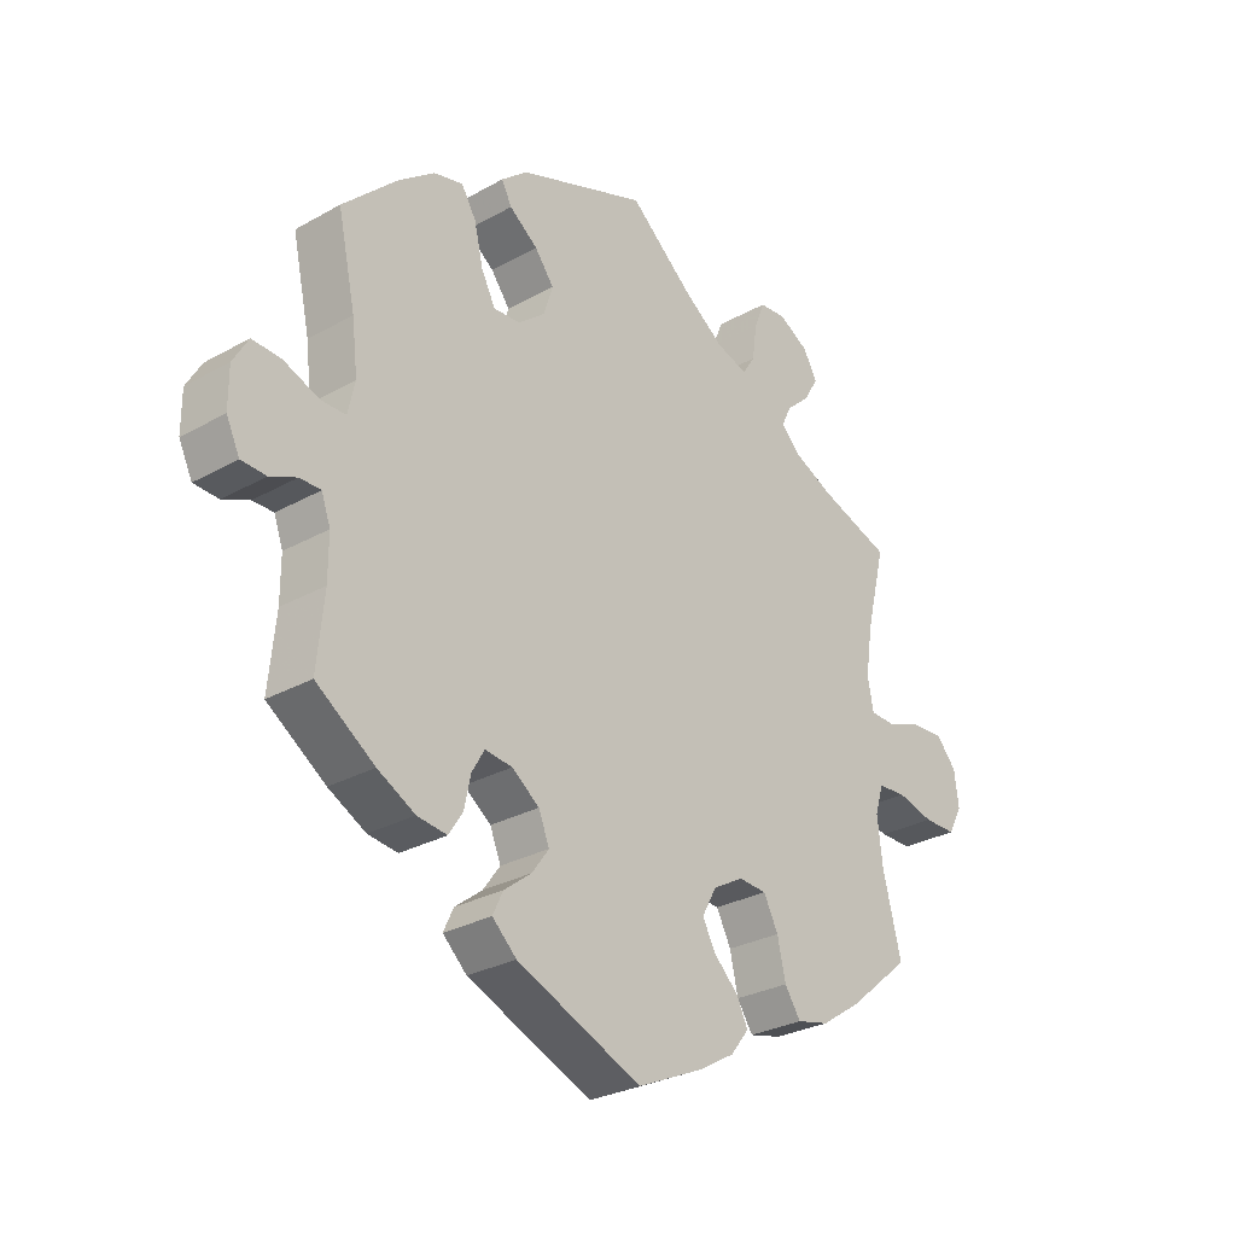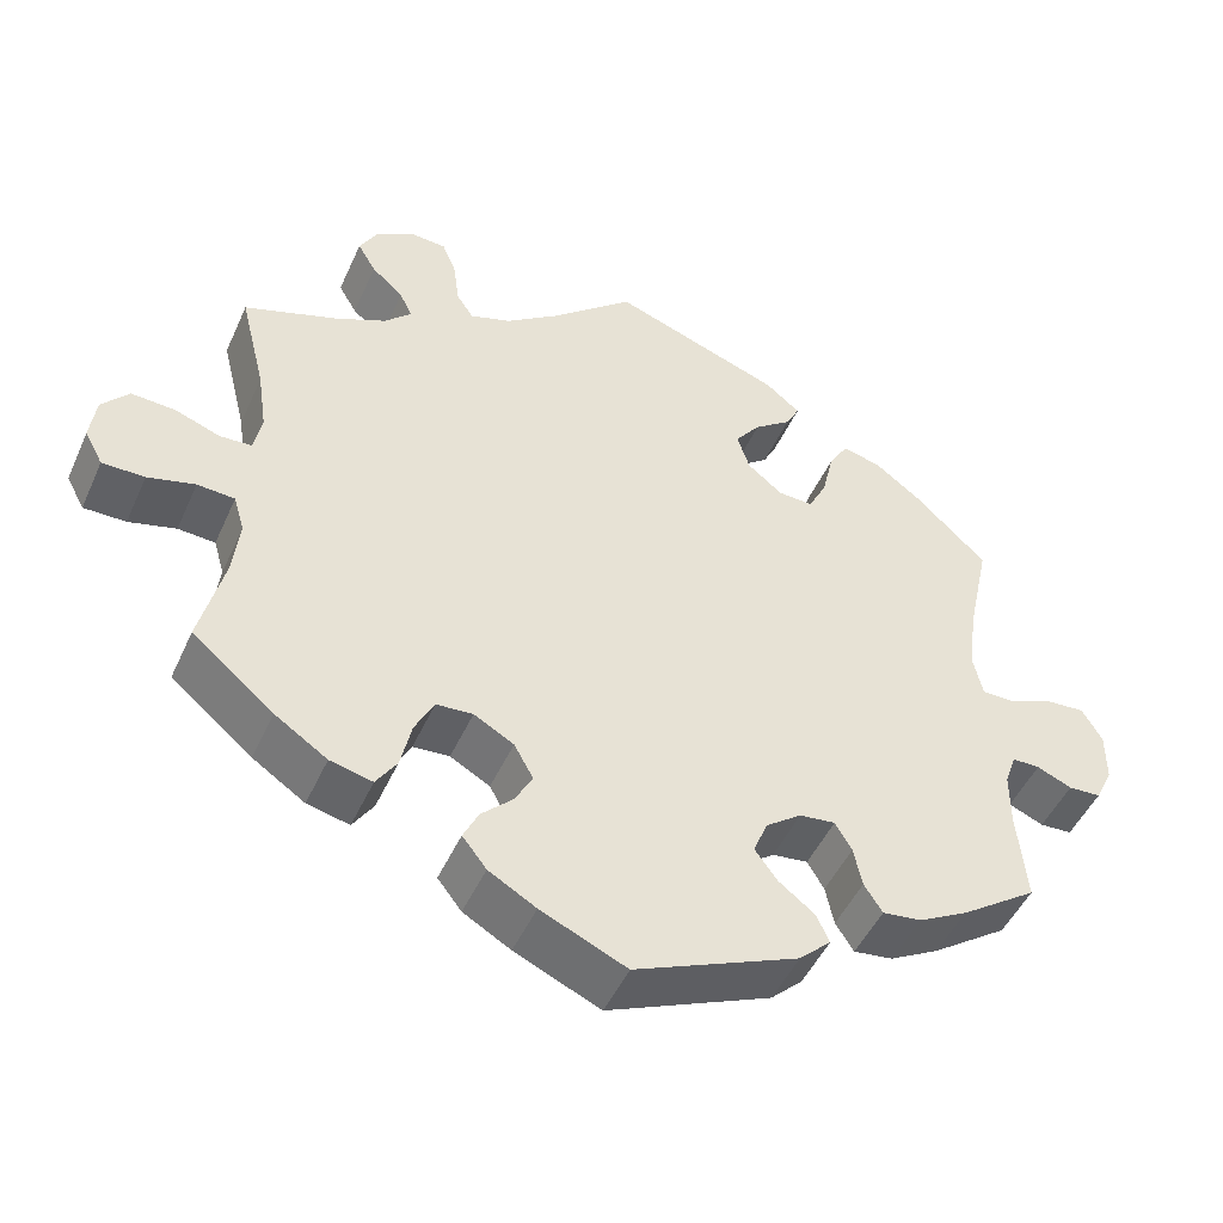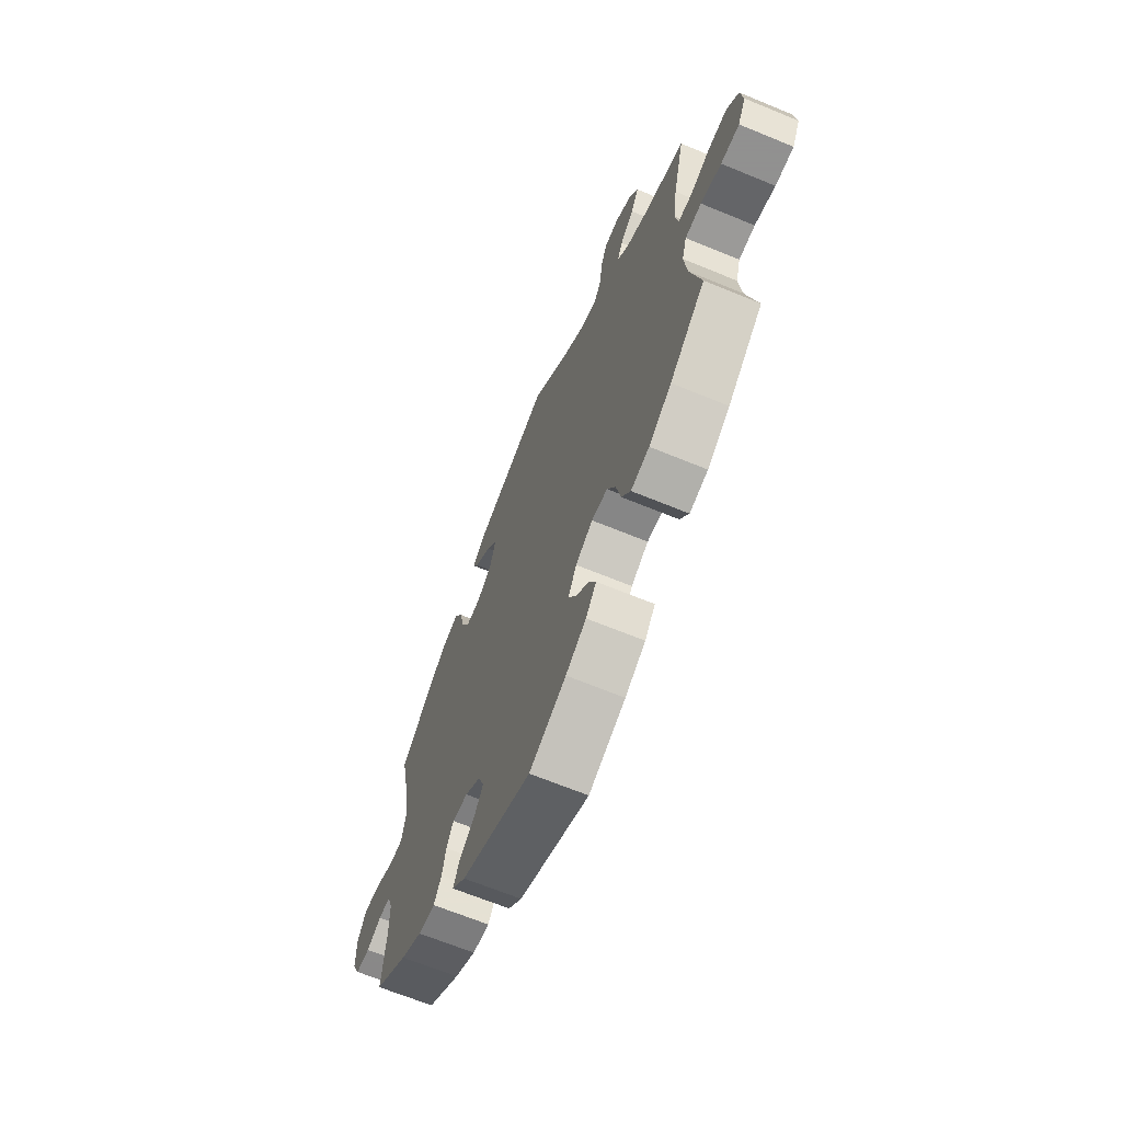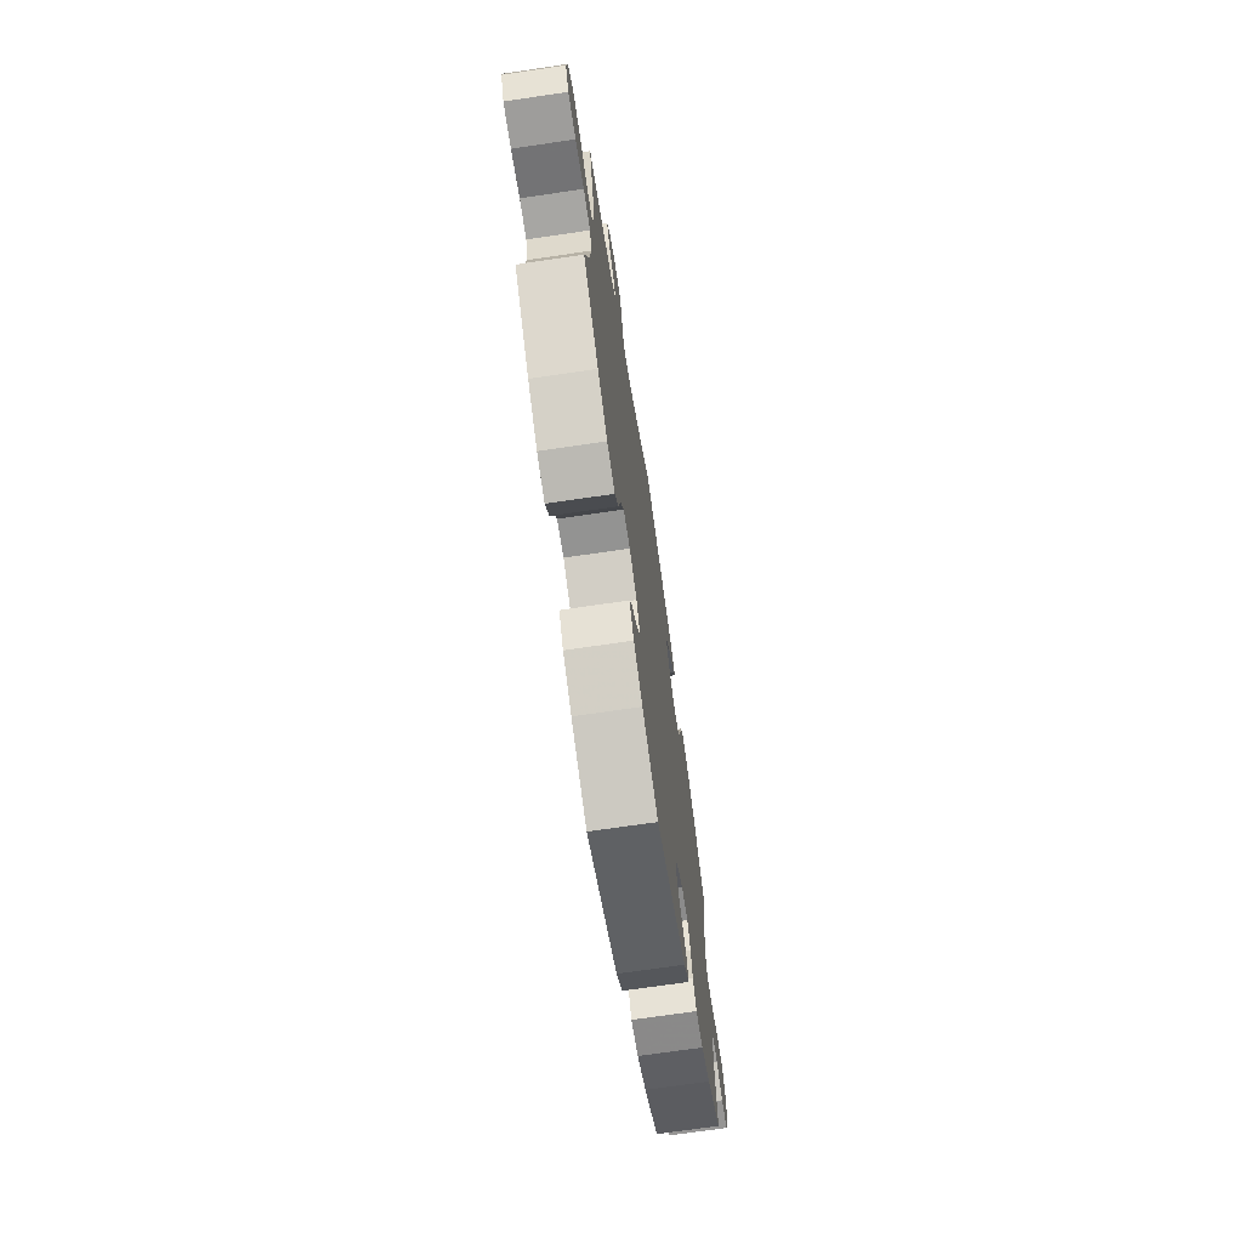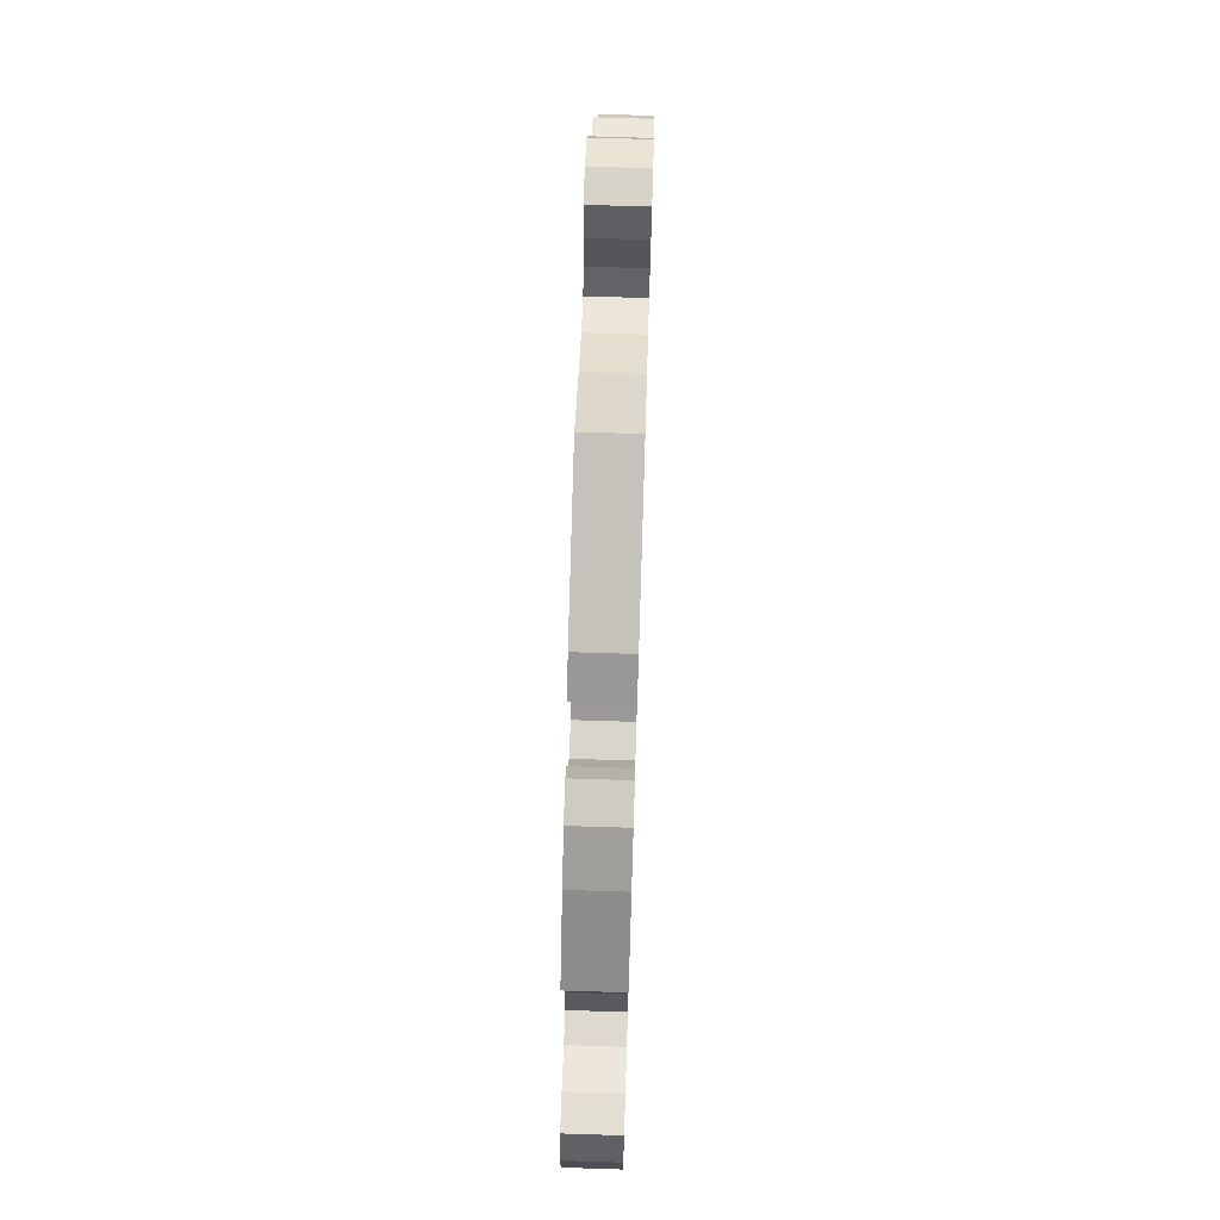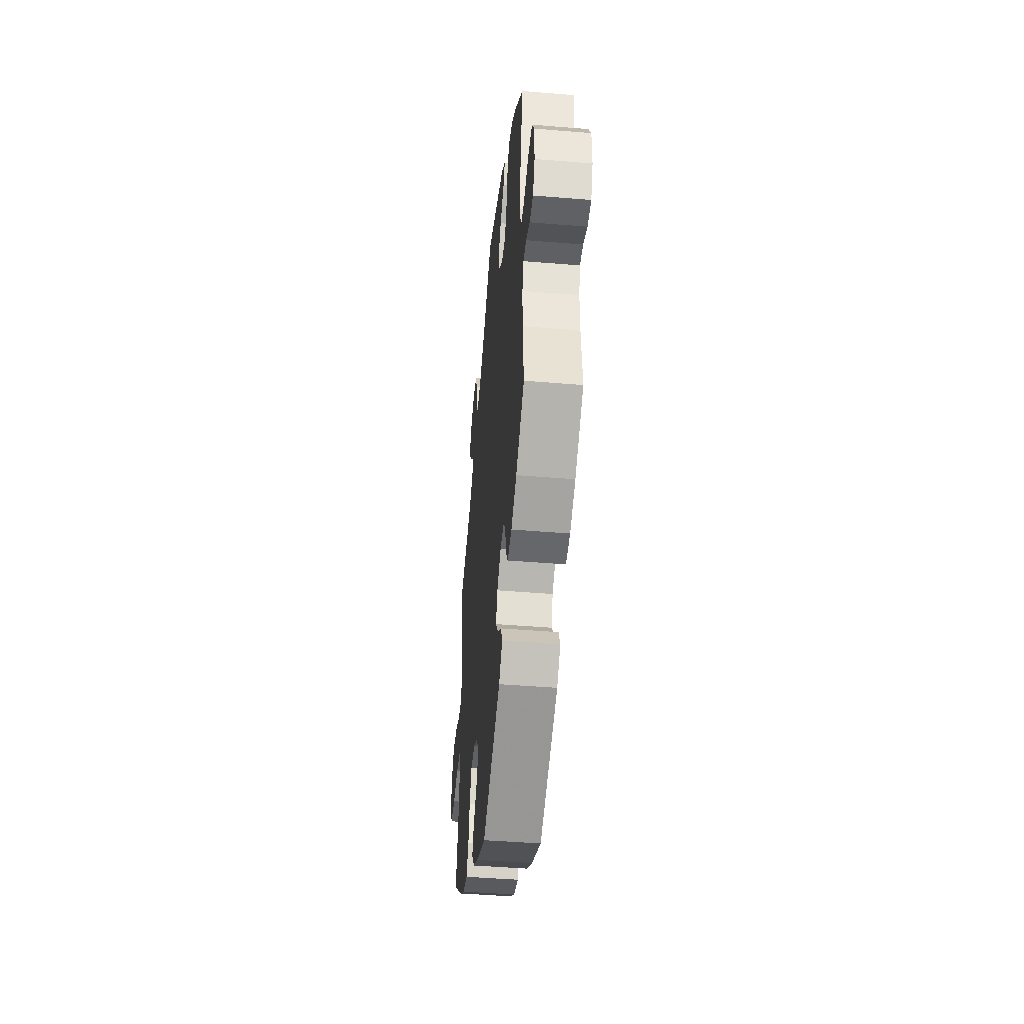
<metadata>
{"format":"obj","ext":"obj","renderer":"f3d","projection":"perspective","resolution":1024,"background":"white","views":[{"elev":-28.3,"azim":-49.7,"up":"+Z"},{"elev":-48.0,"azim":156.4,"up":"+Z"},{"elev":-65.8,"azim":67.4,"up":"+Z"},{"elev":-70.4,"azim":98.4,"up":"+Z"},{"elev":71.8,"azim":-88.2,"up":"+Z"},{"elev":-44.8,"azim":-95.5,"up":"+Z"}]}
</metadata>
<code>
v -0.196 0.07 -0.494
v -0.234 0.07 -0.458
v -0.218 0.07 -0.424
v -0.175 0.07 -0.391
v -0.148 0.07 -0.354
v -0.165 0.07 -0.312
v -0.208 0.07 -0.28
v -0.251 0.07 -0.275
v -0.271 0.07 -0.309
v -0.281 0.07 -0.357
v -0.303 0.07 -0.391
v -0.35 0.07 -0.385
v -0.409 0.07 -0.353
v -0.501 0.07 -0.289
v -0.49 0.07 -0.179
v -0.49 0.07 -0.113
v -0.504 0.07 -0.073
v -0.537 0.07 -0.073
v -0.579 0.07 -0.091
v -0.618 0.07 -0.089
v -0.639 0.07 -0.045
v -0.639 0.07 0.016
v -0.615 0.07 0.057
v -0.569 0.07 0.054
v -0.514 0.07 0.032
v -0.475 0.07 0.032
v -0.464 0.07 0.081
v -0.473 0.07 0.159
v -0.501 0.07 0.289
v -0.414 0.07 0.372
v -0.358 0.07 0.414
v -0.312 0.07 0.425
v -0.289 0.07 0.386
v -0.275 0.07 0.326
v -0.253 0.07 0.283
v -0.211 0.07 0.285
v -0.169 0.07 0.319
v -0.154 0.07 0.365
v -0.184 0.07 0.405
v -0.229 0.07 0.439
v -0.245 0.07 0.47
v -0.204 0.07 0.504
v 0 0.07 0.578
v 0.101 0.07 0.491
v 0.165 0.07 0.445
v 0.214 0.07 0.429
v 0.234 0.07 0.46
v 0.241 0.07 0.514
v 0.258 0.07 0.556
v 0.3 0.07 0.559
v 0.347 0.07 0.532
v 0.369 0.07 0.493
v 0.347 0.07 0.455
v 0.309 0.07 0.421
v 0.294 0.07 0.389
v 0.326 0.07 0.357
v 0.388 0.07 0.328
v 0.5 0.07 0.289
v 0.469 0.07 0.164
v 0.458 0.07 0.089
v 0.467 0.07 0.041
v 0.506 0.07 0.039
v 0.56 0.07 0.059
v 0.613 0.07 0.062
v 0.645 0.07 0.025
v 0.652 0.07 -0.029
v 0.63 0.07 -0.07
v 0.579 0.07 -0.07
v 0.522 0.07 -0.055
v 0.477 0.07 -0.058
v 0.464 0.07 -0.102
v 0.472 0.07 -0.172
v 0.501 0.07 -0.288
v 0.403 0.07 -0.37
v 0.34 0.07 -0.412
v 0.289 0.07 -0.424
v 0.264 0.07 -0.386
v 0.251 0.07 -0.328
v 0.228 0.07 -0.283
v 0.184 0.07 -0.28
v 0.136 0.07 -0.307
v 0.113 0.07 -0.349
v 0.134 0.07 -0.388
v 0.172 0.07 -0.425
v 0.19 0.07 -0.462
v 0.161 0.07 -0.499
v 0.104 0.07 -0.532
v 0.001 0.07 -0.578
v -0.196 0 -0.494
v -0.234 0 -0.458
v -0.218 0 -0.424
v -0.175 0 -0.391
v -0.148 0 -0.354
v -0.165 0 -0.312
v -0.208 0 -0.28
v -0.251 0 -0.275
v -0.271 0 -0.309
v -0.281 0 -0.357
v -0.303 0 -0.391
v -0.35 0 -0.385
v -0.409 0 -0.353
v -0.501 0 -0.289
v -0.49 0 -0.179
v -0.49 0 -0.113
v -0.504 0 -0.073
v -0.537 0 -0.073
v -0.579 0 -0.091
v -0.618 0 -0.089
v -0.639 0 -0.045
v -0.639 0 0.016
v -0.615 0 0.057
v -0.569 0 0.054
v -0.514 0 0.032
v -0.475 0 0.032
v -0.464 0 0.081
v -0.473 0 0.159
v -0.501 0 0.289
v -0.414 0 0.372
v -0.358 0 0.414
v -0.312 0 0.425
v -0.289 0 0.386
v -0.275 0 0.326
v -0.253 0 0.283
v -0.211 0 0.285
v -0.169 0 0.319
v -0.154 0 0.365
v -0.184 0 0.405
v -0.229 0 0.439
v -0.245 0 0.47
v -0.204 0 0.504
v 0 0 0.578
v 0.101 0 0.491
v 0.165 0 0.445
v 0.214 0 0.429
v 0.234 0 0.46
v 0.241 0 0.514
v 0.258 0 0.556
v 0.3 0 0.559
v 0.347 0 0.532
v 0.369 0 0.493
v 0.347 0 0.455
v 0.309 0 0.421
v 0.294 0 0.389
v 0.326 0 0.357
v 0.388 0 0.328
v 0.5 0 0.289
v 0.469 0 0.164
v 0.458 0 0.089
v 0.467 0 0.041
v 0.506 0 0.039
v 0.56 0 0.059
v 0.613 0 0.062
v 0.645 0 0.025
v 0.652 0 -0.029
v 0.63 0 -0.07
v 0.579 0 -0.07
v 0.522 0 -0.055
v 0.477 0 -0.058
v 0.464 0 -0.102
v 0.472 0 -0.172
v 0.501 0 -0.288
v 0.403 0 -0.37
v 0.34 0 -0.412
v 0.289 0 -0.424
v 0.264 0 -0.386
v 0.251 0 -0.328
v 0.228 0 -0.283
v 0.184 0 -0.28
v 0.136 0 -0.307
v 0.113 0 -0.349
v 0.134 0 -0.388
v 0.172 0 -0.425
v 0.19 0 -0.462
v 0.161 0 -0.499
v 0.104 0 -0.532
v 0.001 0 -0.578
f 83 84 85 86
f 82 83 86 87
f 75 76 77 78
f 75 78 79
f 72 73 74 75
f 71 72 75 79
f 70 71 79 80
f 66 67 68 69
f 66 69 70
f 65 66 70
f 62 63 64 65
f 61 62 65 70
f 60 61 70 80
f 57 58 59
f 56 57 59 60
f 55 56 60 80
f 51 52 53 54
f 51 54 55
f 50 51 55
f 47 48 49 50
f 46 47 50 55
f 45 46 55 80
f 41 42 43 44
f 39 40 41 44
f 38 39 44 45
f 37 38 45 80
f 31 32 33 34
f 31 34 35
f 28 29 30 31
f 27 28 31 35
f 26 27 35 36
f 22 23 24 25
f 22 25 26
f 21 22 26
f 18 19 20 21
f 17 18 21 26
f 16 17 26 36
f 12 13 14 15
f 9 10 11 12
f 8 9 12 15
f 7 8 15 16
f 1 2 3 4
f 1 4 5
f 82 87 88 1
f 36 37 80 81
f 7 16 36 81
f 6 7 81 82
f 5 6 82
f 1 5 82
f 174 173 172 171
f 175 174 171 170
f 166 165 164 163
f 167 166 163
f 163 162 161 160
f 167 163 160 159
f 168 167 159 158
f 157 156 155 154
f 158 157 154
f 158 154 153
f 153 152 151 150
f 158 153 150 149
f 168 158 149 148
f 147 146 145
f 148 147 145 144
f 168 148 144 143
f 142 141 140 139
f 143 142 139
f 143 139 138
f 138 137 136 135
f 143 138 135 134
f 168 143 134 133
f 132 131 130 129
f 132 129 128 127
f 133 132 127 126
f 168 133 126 125
f 122 121 120 119
f 123 122 119
f 119 118 117 116
f 123 119 116 115
f 124 123 115 114
f 113 112 111 110
f 114 113 110
f 114 110 109
f 109 108 107 106
f 114 109 106 105
f 124 114 105 104
f 103 102 101 100
f 100 99 98 97
f 103 100 97 96
f 104 103 96 95
f 92 91 90 89
f 93 92 89
f 89 176 175 170
f 169 168 125 124
f 169 124 104 95
f 170 169 95 94
f 170 94 93
f 170 93 89
f 1 89 90 2
f 2 90 91 3
f 3 91 92 4
f 4 92 93 5
f 5 93 94 6
f 6 94 95 7
f 7 95 96 8
f 8 96 97 9
f 9 97 98 10
f 10 98 99 11
f 11 99 100 12
f 12 100 101 13
f 13 101 102 14
f 14 102 103 15
f 15 103 104 16
f 16 104 105 17
f 17 105 106 18
f 18 106 107 19
f 19 107 108 20
f 20 108 109 21
f 21 109 110 22
f 22 110 111 23
f 23 111 112 24
f 24 112 113 25
f 25 113 114 26
f 26 114 115 27
f 27 115 116 28
f 28 116 117 29
f 29 117 118 30
f 30 118 119 31
f 31 119 120 32
f 32 120 121 33
f 33 121 122 34
f 34 122 123 35
f 35 123 124 36
f 36 124 125 37
f 37 125 126 38
f 38 126 127 39
f 39 127 128 40
f 40 128 129 41
f 41 129 130 42
f 42 130 131 43
f 43 131 132 44
f 44 132 133 45
f 45 133 134 46
f 46 134 135 47
f 47 135 136 48
f 48 136 137 49
f 49 137 138 50
f 50 138 139 51
f 51 139 140 52
f 52 140 141 53
f 53 141 142 54
f 54 142 143 55
f 55 143 144 56
f 56 144 145 57
f 57 145 146 58
f 58 146 147 59
f 59 147 148 60
f 60 148 149 61
f 61 149 150 62
f 62 150 151 63
f 63 151 152 64
f 64 152 153 65
f 65 153 154 66
f 66 154 155 67
f 67 155 156 68
f 68 156 157 69
f 69 157 158 70
f 70 158 159 71
f 71 159 160 72
f 72 160 161 73
f 73 161 162 74
f 74 162 163 75
f 75 163 164 76
f 76 164 165 77
f 77 165 166 78
f 78 166 167 79
f 79 167 168 80
f 80 168 169 81
f 81 169 170 82
f 82 170 171 83
f 83 171 172 84
f 84 172 173 85
f 85 173 174 86
f 86 174 175 87
f 87 175 176 88
f 88 176 89 1

</code>
